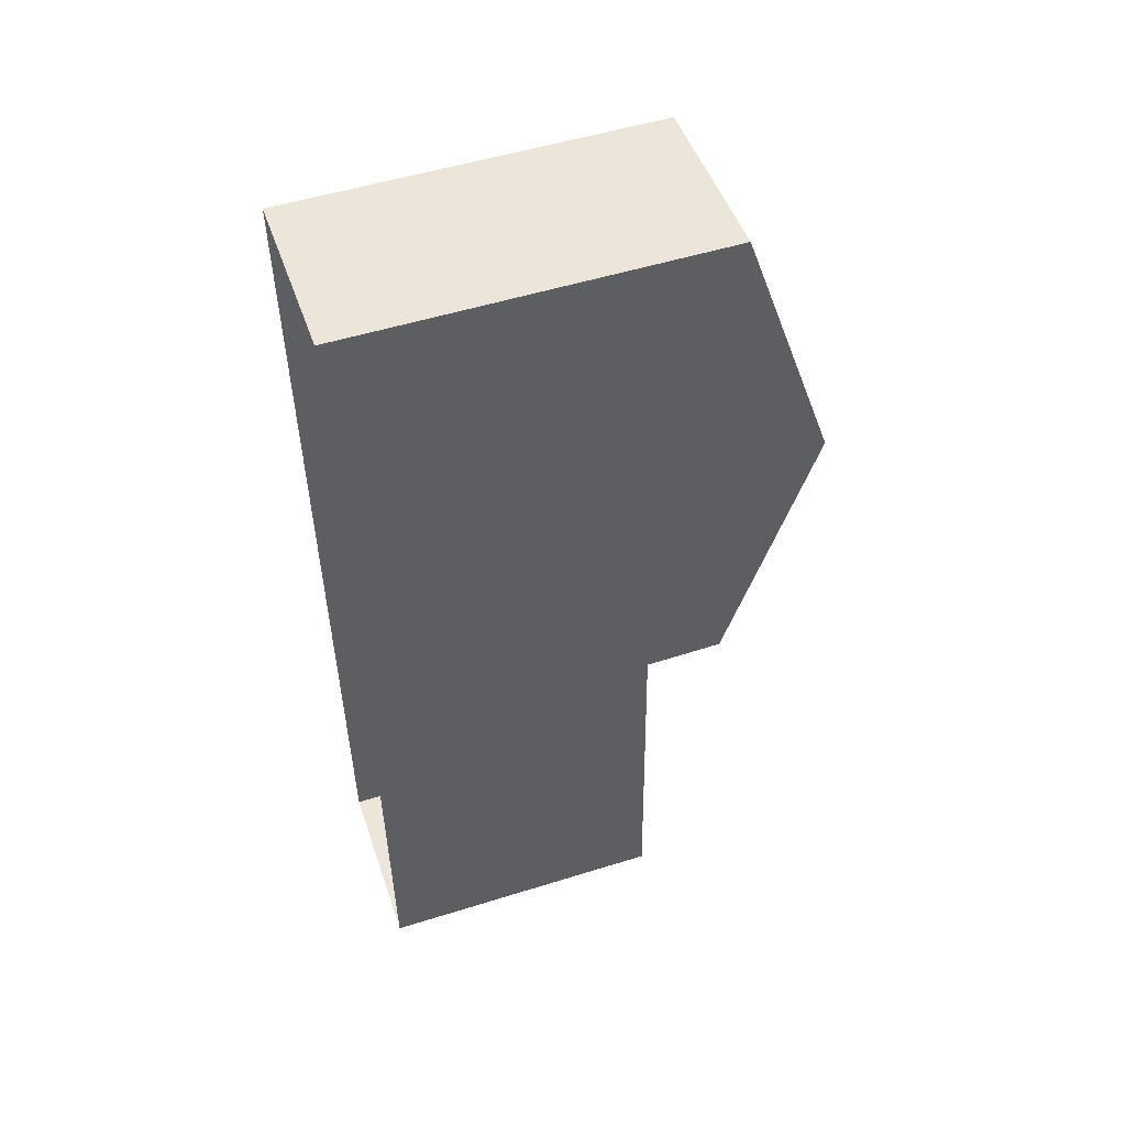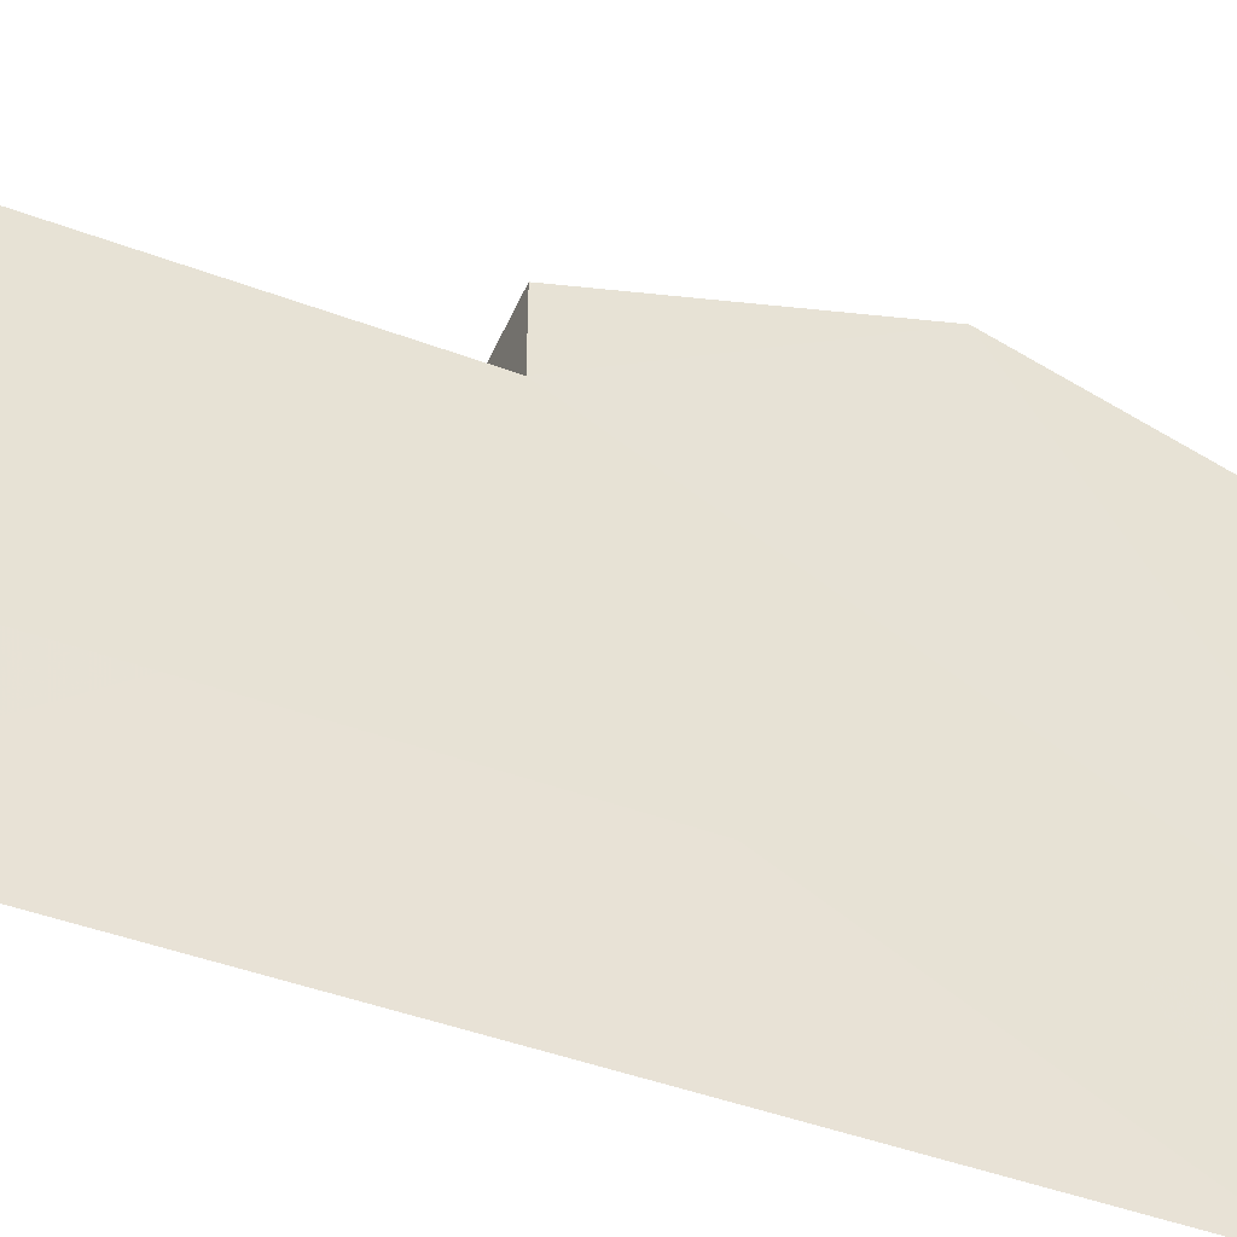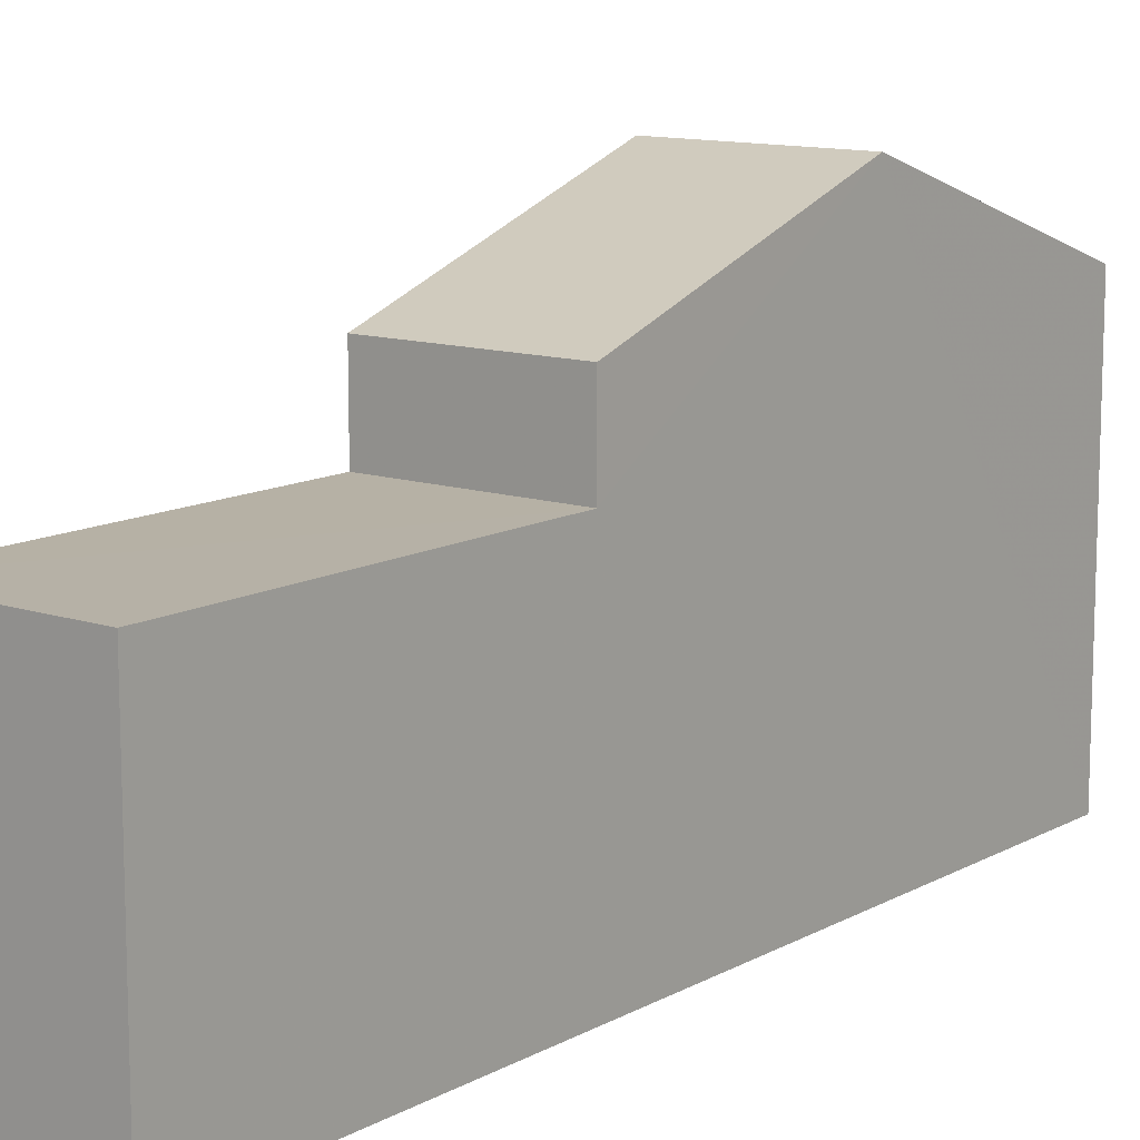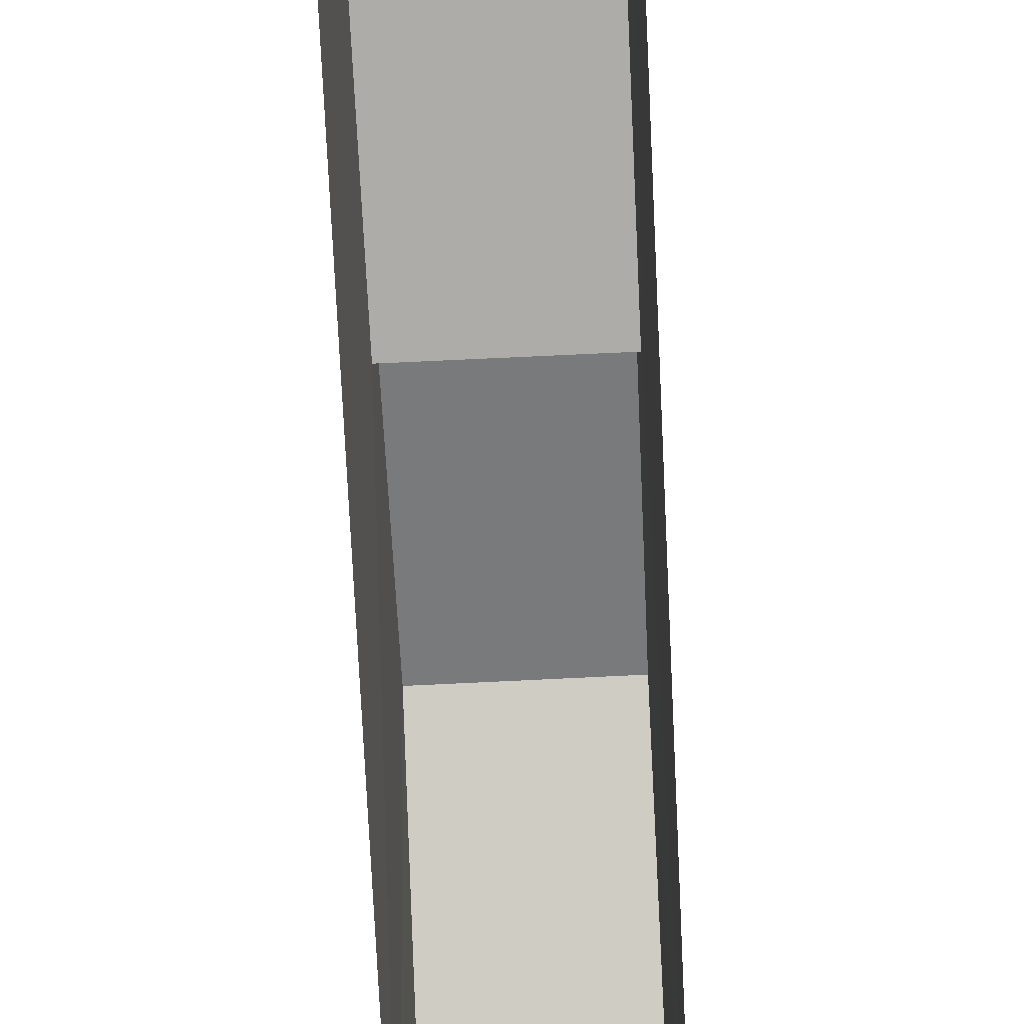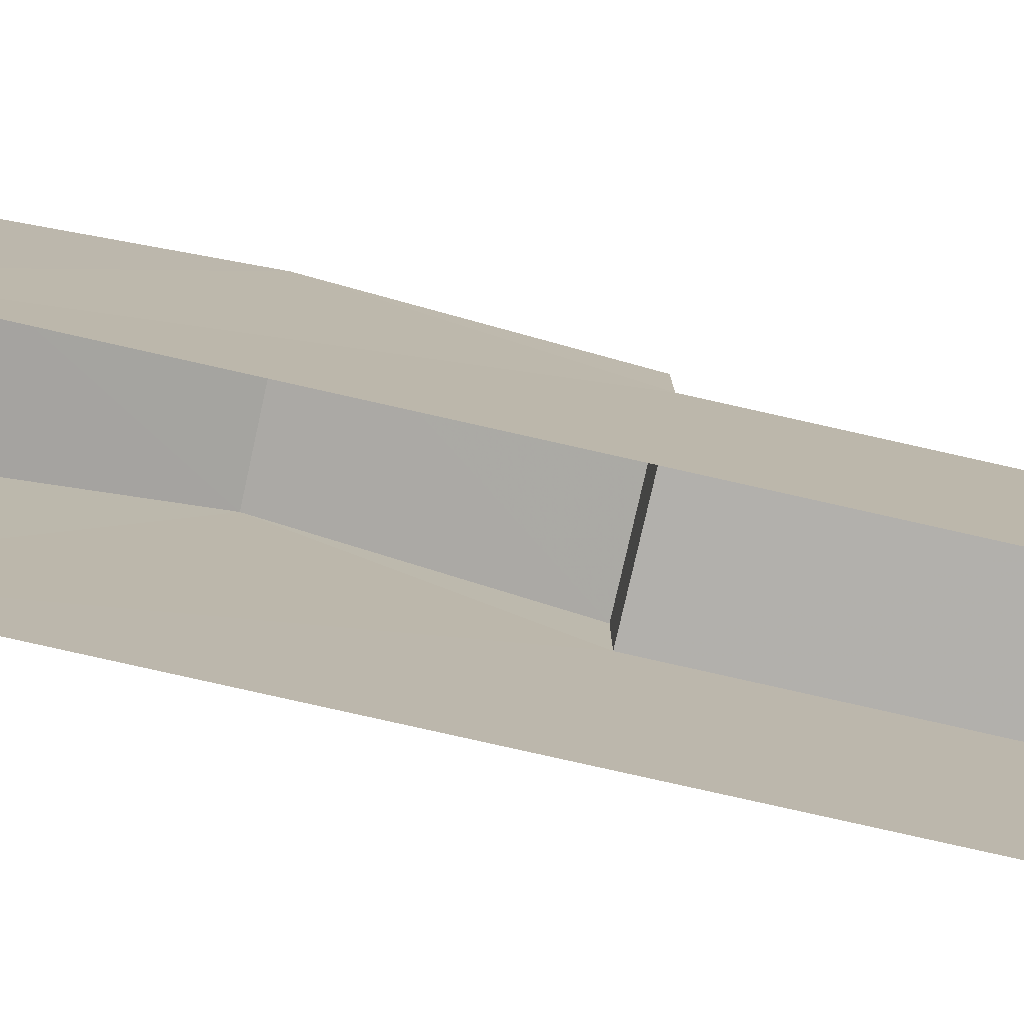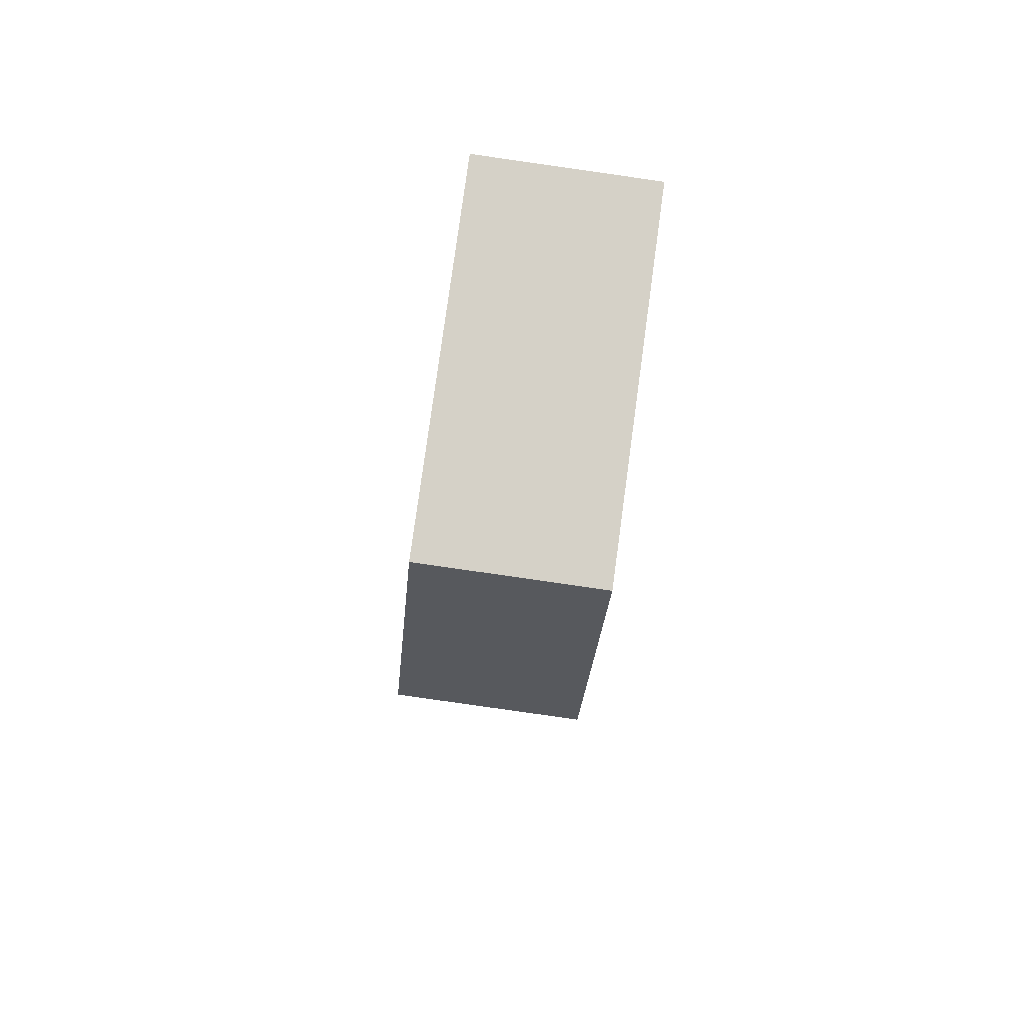
<metadata>
{"format":"obj","ext":"obj","renderer":"f3d","projection":"perspective","resolution":1024,"background":"white","views":[{"elev":51.5,"azim":-108.9,"up":"+Y"},{"elev":-46.9,"azim":65.1,"up":"+Z"},{"elev":12.1,"azim":36.0,"up":"+Z"},{"elev":-76.8,"azim":0.5,"up":"+Z"},{"elev":-78.6,"azim":-104.9,"up":"+Z"},{"elev":79.3,"azim":7.8,"up":"+Y"}]}
</metadata>
<code>
v -3.733e+05 -1.041e+05 27.02
v -3.733e+05 -1.041e+05 27.02
v -3.733e+05 -1.041e+05 27.02
v -3.733e+05 -1.041e+05 27.02
v -3.733e+05 -1.041e+05 34.89
v -3.733e+05 -1.041e+05 33.33
v -3.733e+05 -1.041e+05 34.89
v -3.733e+05 -1.041e+05 33.33
v -3.733e+05 -1.041e+05 33.33
v -3.733e+05 -1.041e+05 33.33
v -3.733e+05 -1.041e+05 31.98
v -3.733e+05 -1.041e+05 31.98
v -3.733e+05 -1.041e+05 31.98
v -3.733e+05 -1.041e+05 31.98
f 1 2 3
f 4 1 3
f 5 6 7
f 5 8 6
f 7 9 5
f 7 10 9
f 11 12 13
f 11 14 12
f 10 3 2
f 9 10 2
f 10 7 3
f 3 11 4
f 7 6 11
f 4 11 13
f 3 7 11
f 9 2 5
f 8 5 14
f 14 1 12
f 14 2 1
f 5 2 14
f 11 6 8
f 14 11 8
f 12 1 4
f 13 12 4

</code>
